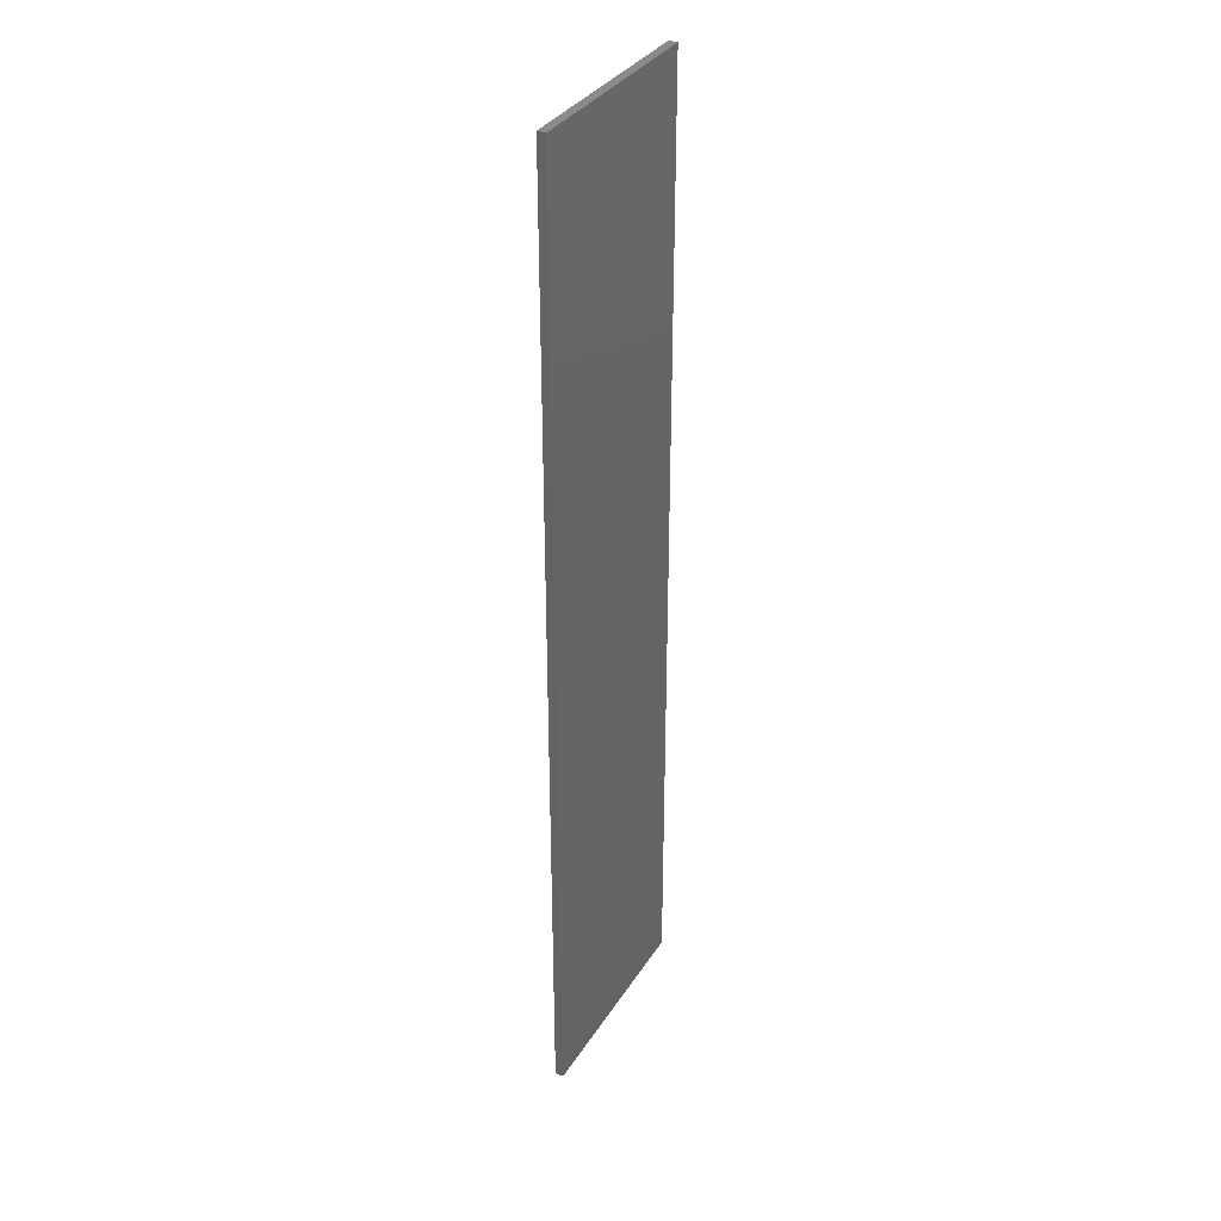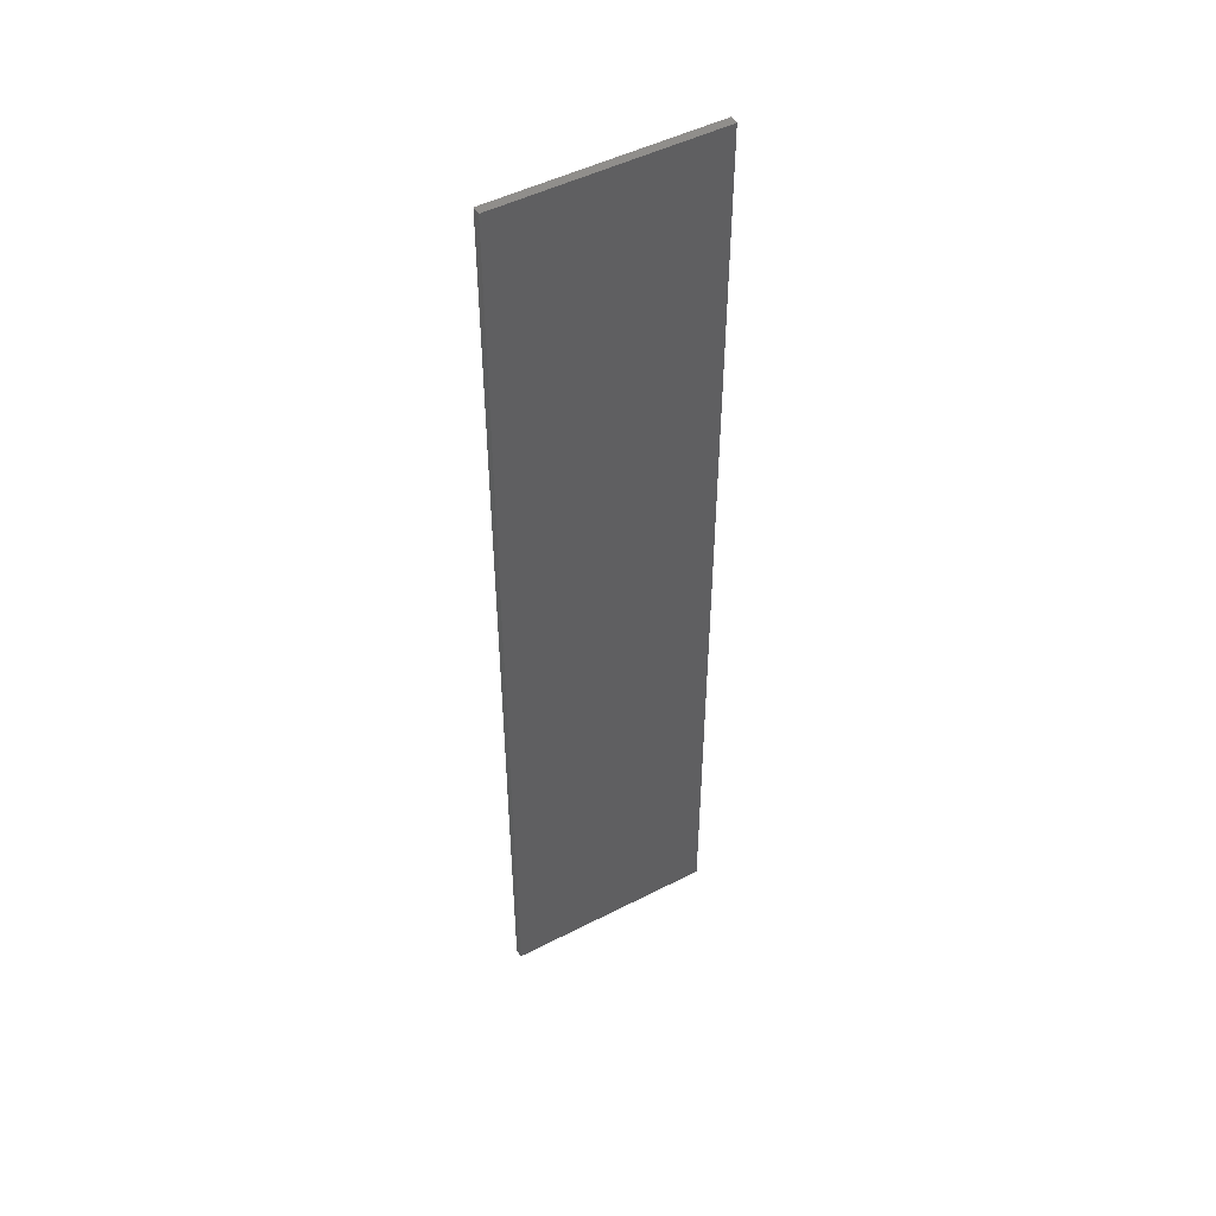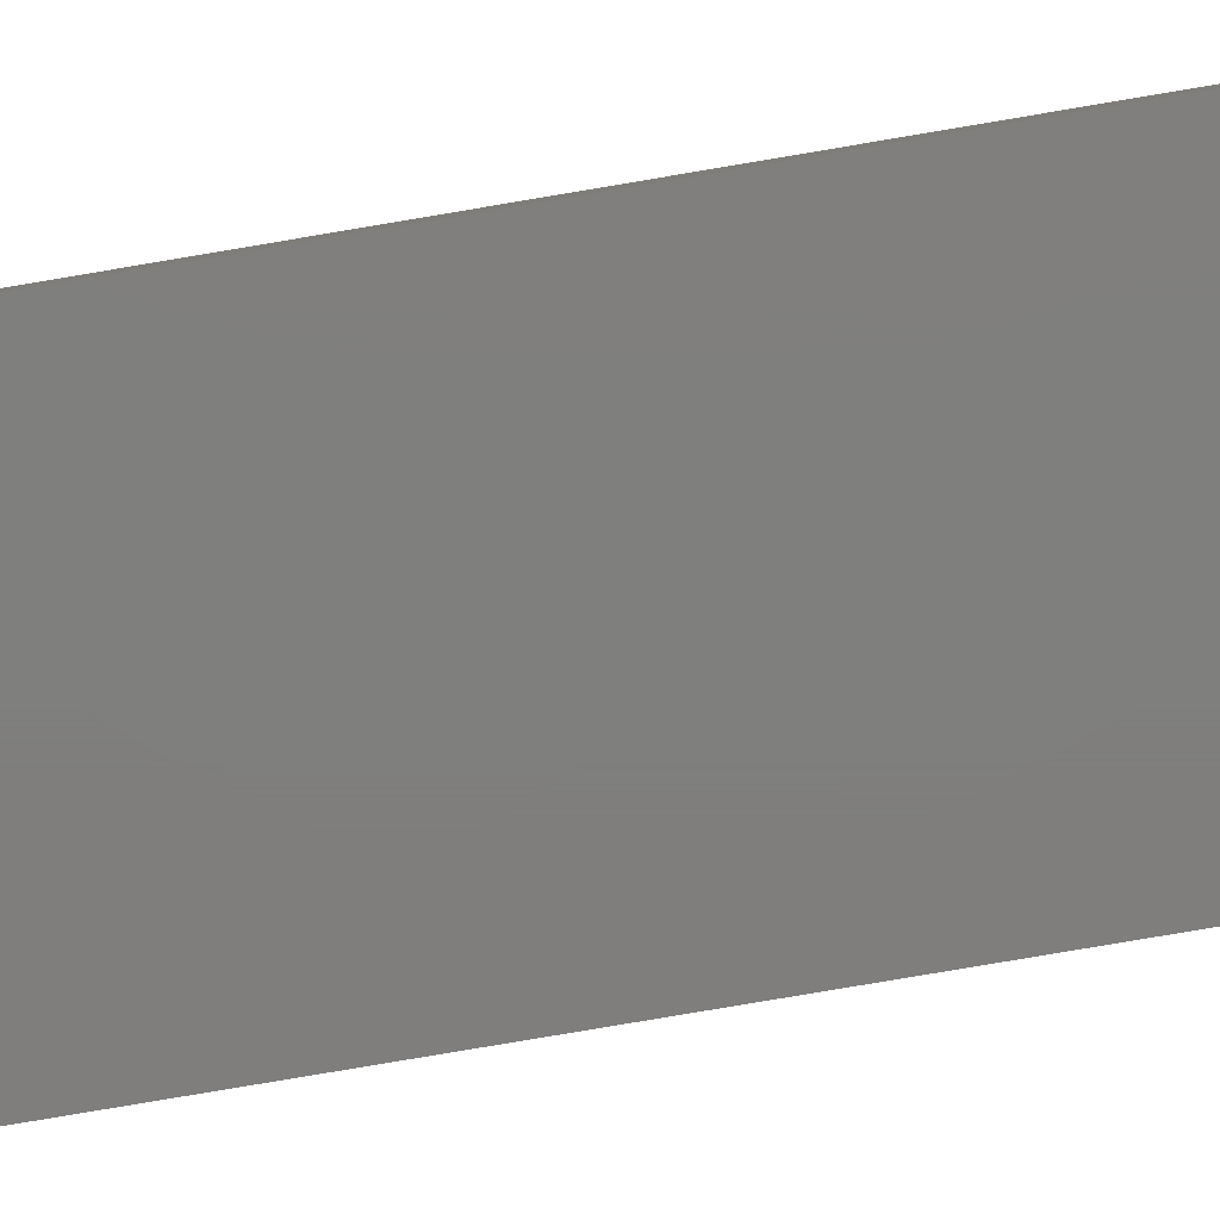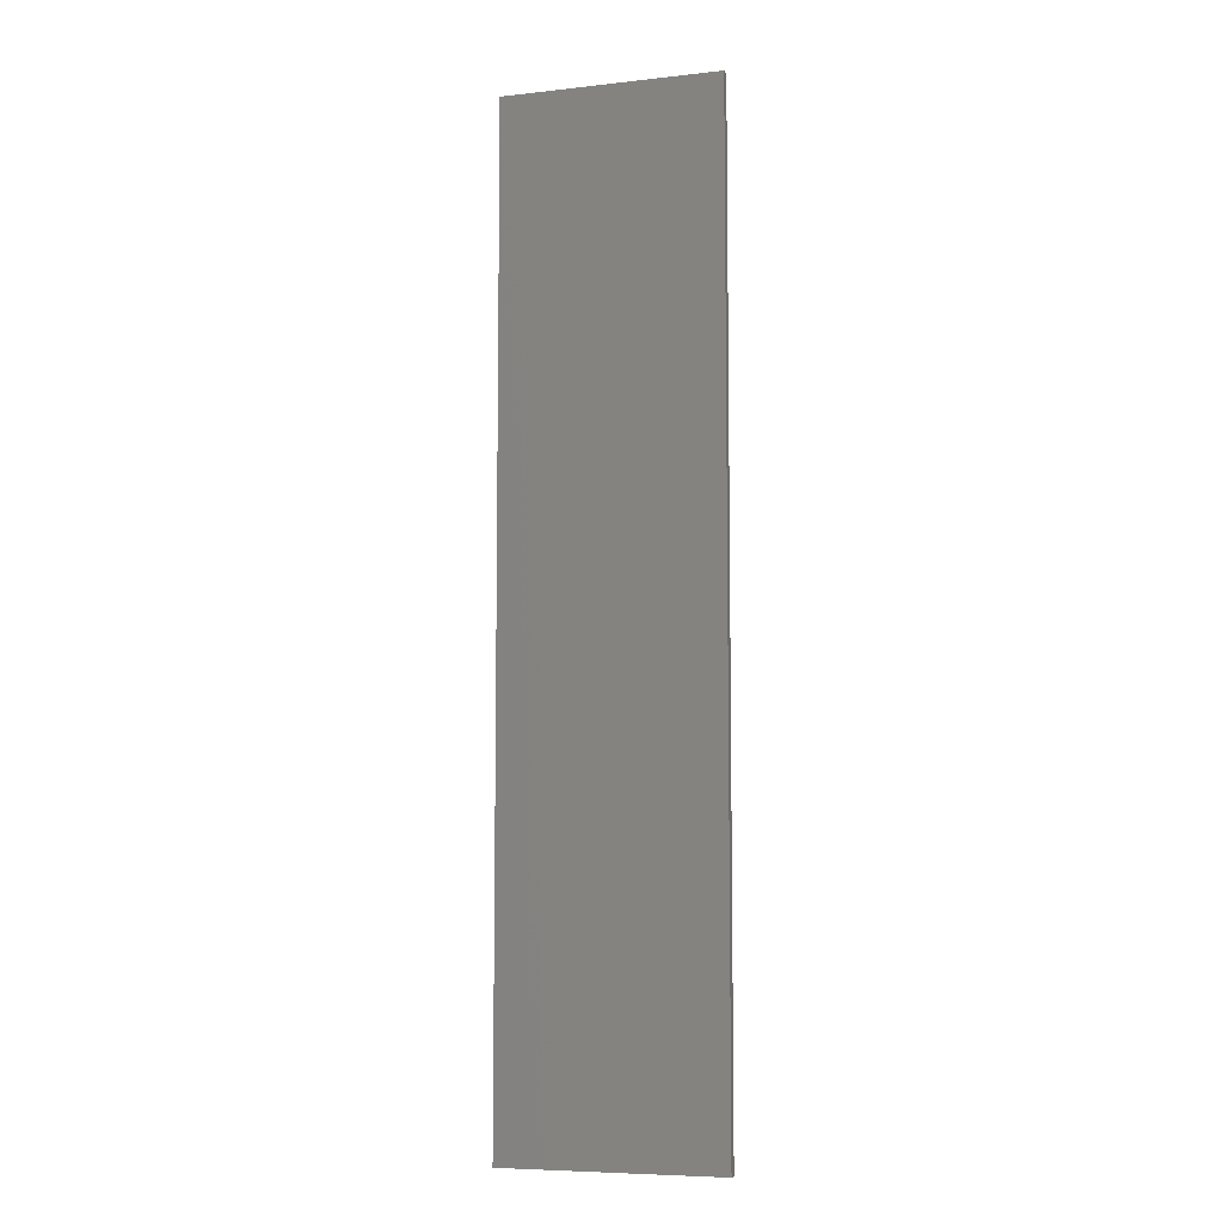
<metadata>
{"format":"stl","ext":"stl","renderer":"f3d","projection":"perspective","resolution":1024,"background":"white","views":[{"elev":34.3,"azim":-62.2,"up":"+Y"},{"elev":48.6,"azim":150.2,"up":"+Y"},{"elev":-78.7,"azim":99.6,"up":"+Z"},{"elev":-7.2,"azim":17.7,"up":"+Y"}]}
</metadata>
<code>
# stl→obj: 8 verts, 12 faces
v 17.9 -343.6 -31
v -17.9 -182 -31
v -17.9 -343.6 -31
v 17.9 -182 -31
v 17.9 -182 -32.4
v -17.9 -343.6 -32.4
v -17.9 -182 -32.4
v 17.9 -343.6 -32.4
f 1 2 3
f 2 1 4
f 5 6 7
f 6 5 8
f 2 5 7
f 5 2 4
f 2 6 3
f 6 2 7
f 1 6 8
f 6 1 3
f 5 1 8
f 1 5 4

</code>
